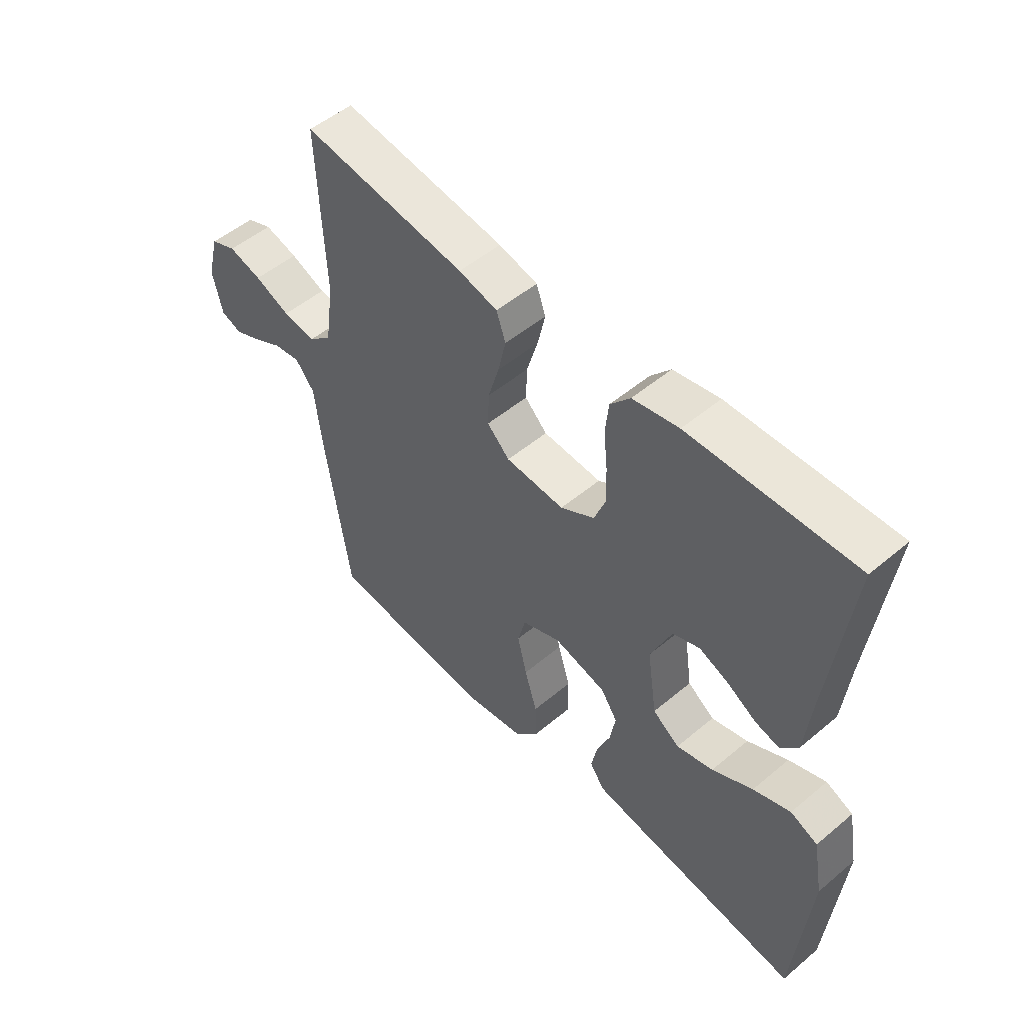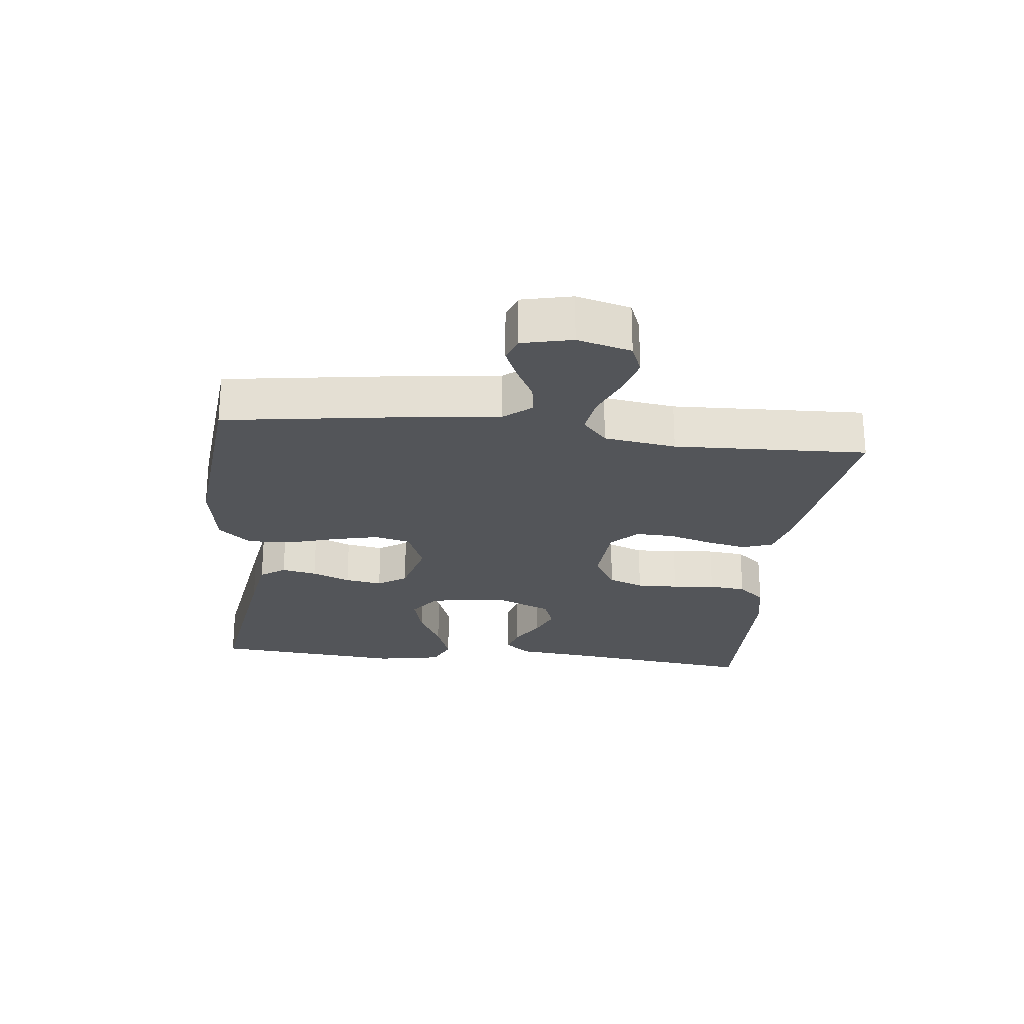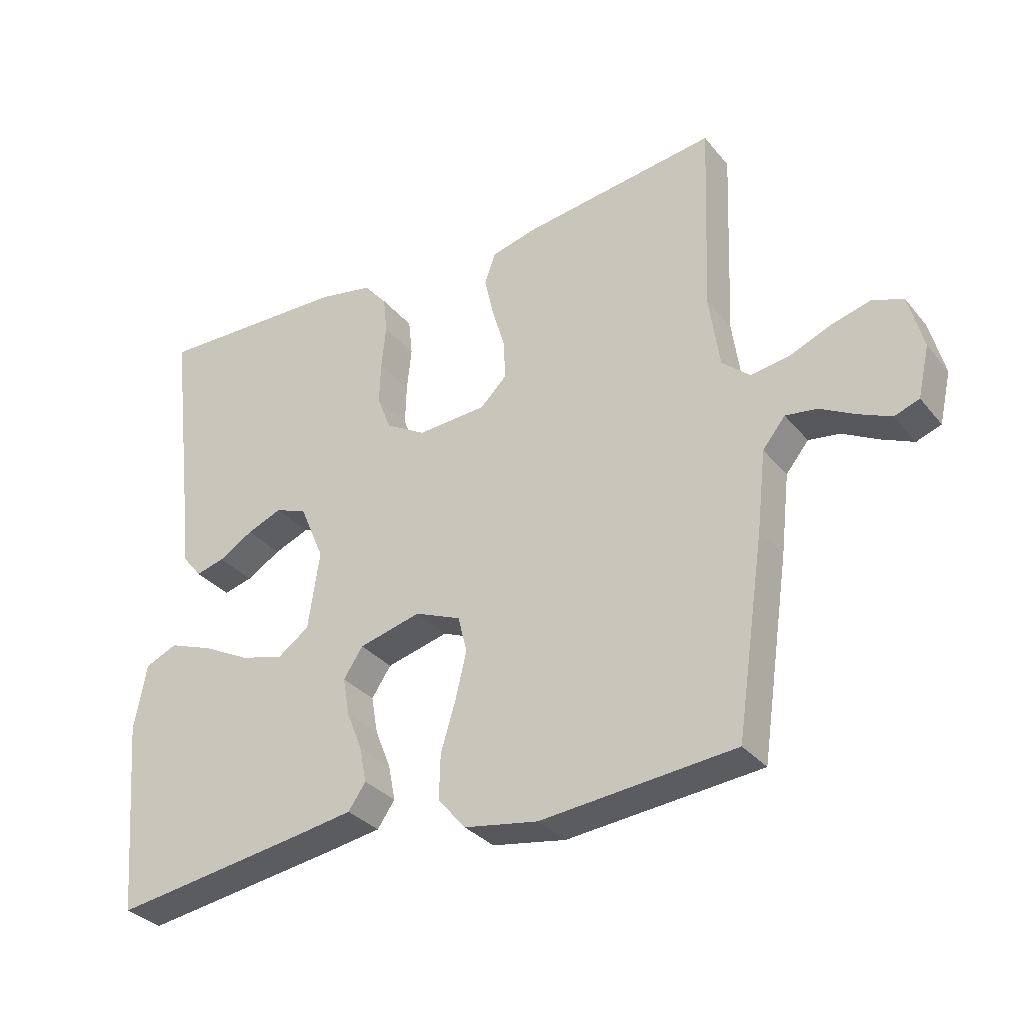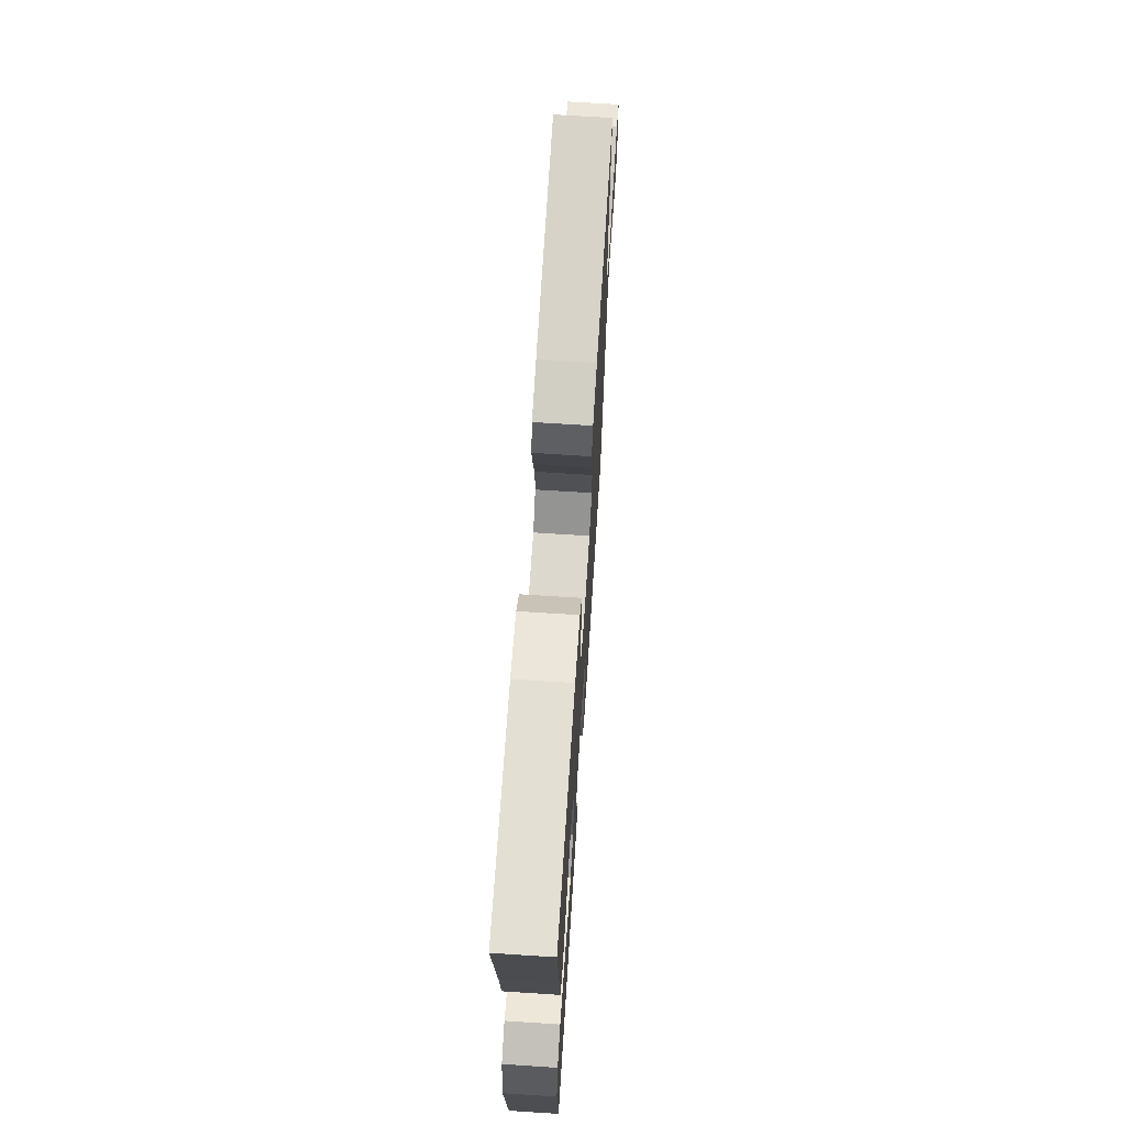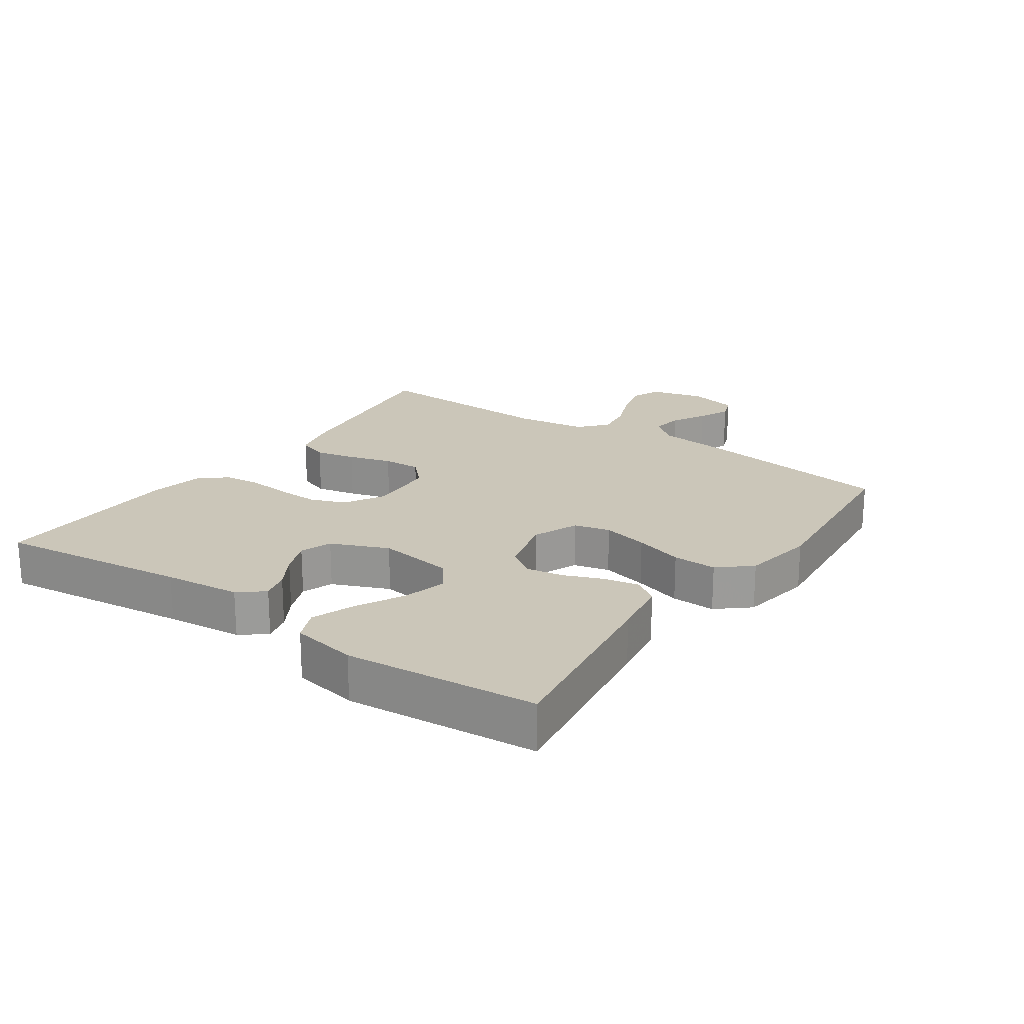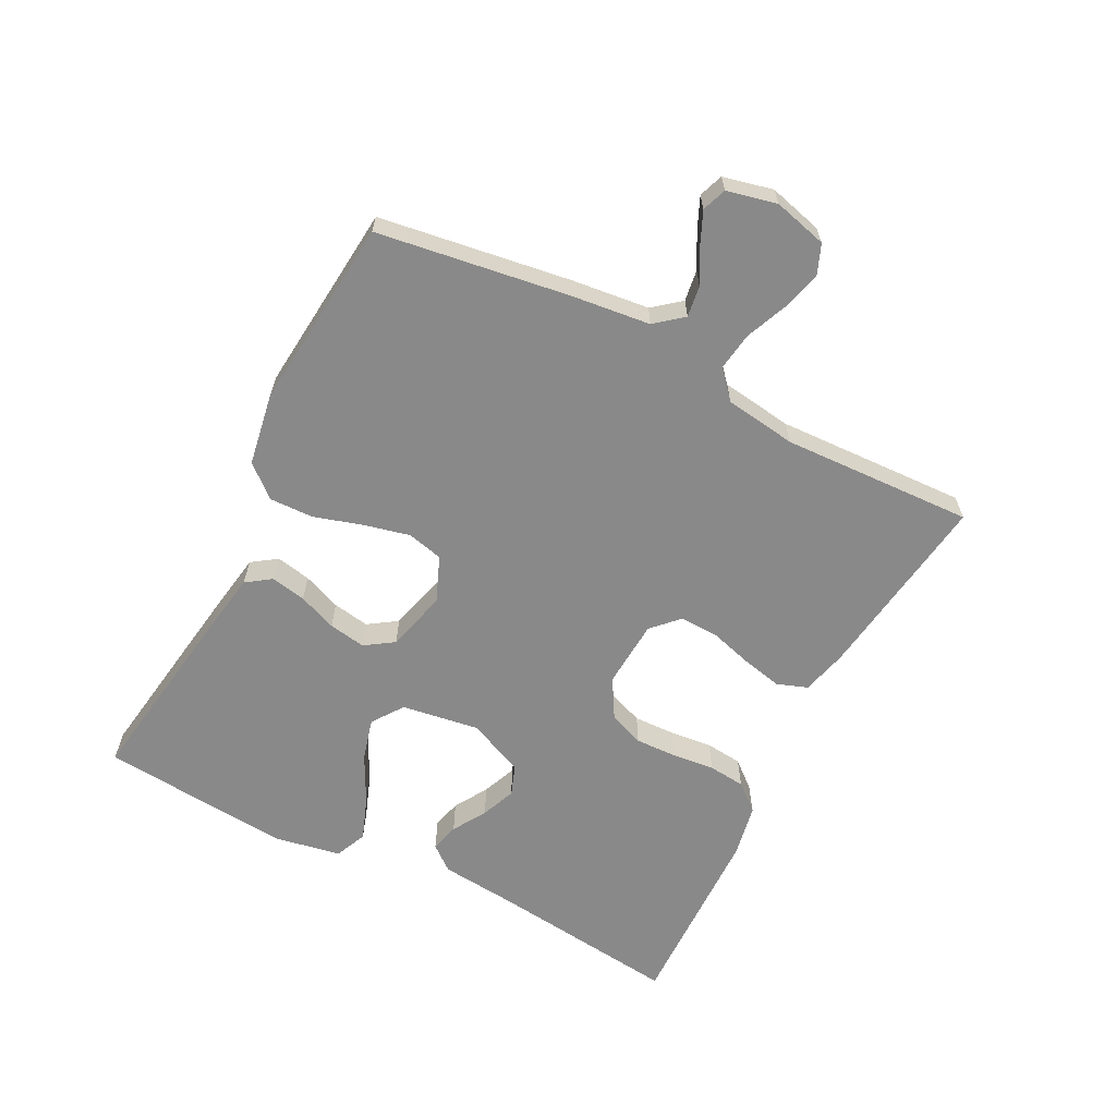
<metadata>
{"format":"obj","ext":"obj","renderer":"f3d","projection":"perspective","resolution":1024,"background":"white","views":[{"elev":51.7,"azim":47.8,"up":"+Z"},{"elev":-24.3,"azim":-96.4,"up":"+Y"},{"elev":-32.1,"azim":-147.5,"up":"+Z"},{"elev":68.4,"azim":93.7,"up":"+Z"},{"elev":20.8,"azim":124.9,"up":"+Y"},{"elev":-63.2,"azim":-117.1,"up":"+Y"}]}
</metadata>
<code>
v -0.5 0.07 0.5
v -0.2 0.07 0.458
v -0.129 0.07 0.44
v -0.112 0.07 0.392
v -0.126 0.07 0.329
v -0.146 0.07 0.261
v -0.148 0.07 0.201
v -0.107 0.07 0.161
v 0 0.07 0.154
v 0.062 0.07 0.19
v 0.083 0.07 0.245
v 0.081 0.07 0.31
v 0.074 0.07 0.377
v 0.08 0.07 0.435
v 0.116 0.07 0.477
v 0.2 0.07 0.493
v 0.5 0.07 0.5
v 0.464 0.07 0.2
v 0.452 0.07 0.08
v 0.42 0.07 0.041
v 0.375 0.07 0.053
v 0.322 0.07 0.085
v 0.268 0.07 0.107
v 0.219 0.07 0.089
v 0.181 0.07 0
v 0.199 0.07 -0.121
v 0.248 0.07 -0.156
v 0.315 0.07 -0.138
v 0.389 0.07 -0.1
v 0.457 0.07 -0.075
v 0.507 0.07 -0.097
v 0.526 0.07 -0.2
v 0.5 0.07 -0.5
v 0.2 0.07 -0.455
v 0.108 0.07 -0.44
v 0.081 0.07 -0.401
v 0.092 0.07 -0.346
v 0.116 0.07 -0.286
v 0.126 0.07 -0.228
v 0.096 0.07 -0.183
v 0 0.07 -0.158
v -0.071 0.07 -0.187
v -0.085 0.07 -0.243
v -0.068 0.07 -0.315
v -0.045 0.07 -0.391
v -0.043 0.07 -0.46
v -0.086 0.07 -0.51
v -0.2 0.07 -0.529
v -0.5 0.07 -0.5
v -0.544 0.07 -0.2
v -0.558 0.07 -0.077
v -0.593 0.07 -0.034
v -0.642 0.07 -0.041
v -0.696 0.07 -0.07
v -0.746 0.07 -0.092
v -0.784 0.07 -0.078
v -0.802 0.07 0
v -0.78 0.07 0.084
v -0.733 0.07 0.103
v -0.672 0.07 0.086
v -0.607 0.07 0.059
v -0.547 0.07 0.05
v -0.504 0.07 0.088
v -0.488 0.07 0.2
v -0.5 0 0.5
v -0.2 0 0.458
v -0.129 0 0.44
v -0.112 0 0.392
v -0.126 0 0.329
v -0.146 0 0.261
v -0.148 0 0.201
v -0.107 0 0.161
v 0 0 0.154
v 0.062 0 0.19
v 0.083 0 0.245
v 0.081 0 0.31
v 0.074 0 0.377
v 0.08 0 0.435
v 0.116 0 0.477
v 0.2 0 0.493
v 0.5 0 0.5
v 0.464 0 0.2
v 0.452 0 0.08
v 0.42 0 0.041
v 0.375 0 0.053
v 0.322 0 0.085
v 0.268 0 0.107
v 0.219 0 0.089
v 0.181 0 0
v 0.199 0 -0.121
v 0.248 0 -0.156
v 0.315 0 -0.138
v 0.389 0 -0.1
v 0.457 0 -0.075
v 0.507 0 -0.097
v 0.526 0 -0.2
v 0.5 0 -0.5
v 0.2 0 -0.455
v 0.108 0 -0.44
v 0.081 0 -0.401
v 0.092 0 -0.346
v 0.116 0 -0.286
v 0.126 0 -0.228
v 0.096 0 -0.183
v 0 0 -0.158
v -0.071 0 -0.187
v -0.085 0 -0.243
v -0.068 0 -0.315
v -0.045 0 -0.391
v -0.043 0 -0.46
v -0.086 0 -0.51
v -0.2 0 -0.529
v -0.5 0 -0.5
v -0.544 0 -0.2
v -0.558 0 -0.077
v -0.593 0 -0.034
v -0.642 0 -0.041
v -0.696 0 -0.07
v -0.746 0 -0.092
v -0.784 0 -0.078
v -0.802 0 0
v -0.78 0 0.084
v -0.733 0 0.103
v -0.672 0 0.086
v -0.607 0 0.059
v -0.547 0 0.05
v -0.504 0 0.088
v -0.488 0 0.2
f 59 60 61
f 58 59 61
f 57 58 61
f 56 57 61
f 55 56 61
f 54 55 61
f 53 54 61
f 52 53 61 62
f 51 52 62 63
f 50 51 63
f 49 50 63
f 48 49 63
f 47 48 63
f 46 47 63
f 45 46 63
f 44 45 63
f 36 37 38
f 35 36 38
f 34 35 38
f 33 34 38
f 32 33 38
f 31 32 38
f 30 31 38
f 29 30 38
f 28 29 38
f 27 28 38 39
f 26 27 39 40
f 20 21 22
f 19 20 22
f 18 19 22
f 18 22 23
f 17 18 23
f 16 17 23
f 15 16 23
f 14 15 23
f 13 14 23
f 12 13 23
f 11 12 23 24
f 4 5 6
f 3 4 6
f 2 3 6
f 1 2 6
f 64 1 6
f 64 6 7
f 43 44 63 64
f 64 7 8
f 43 64 8
f 42 43 8
f 41 42 8 9
f 41 9 10
f 40 41 10
f 26 40 10
f 25 26 10
f 10 11 24 25
f 125 124 123
f 125 123 122
f 125 122 121
f 125 121 120
f 125 120 119
f 125 119 118
f 125 118 117
f 126 125 117 116
f 127 126 116 115
f 127 115 114
f 127 114 113
f 127 113 112
f 127 112 111
f 127 111 110
f 127 110 109
f 127 109 108
f 102 101 100
f 102 100 99
f 102 99 98
f 102 98 97
f 102 97 96
f 102 96 95
f 102 95 94
f 102 94 93
f 102 93 92
f 103 102 92 91
f 104 103 91 90
f 86 85 84
f 86 84 83
f 86 83 82
f 87 86 82
f 87 82 81
f 87 81 80
f 87 80 79
f 87 79 78
f 87 78 77
f 87 77 76
f 88 87 76 75
f 70 69 68
f 70 68 67
f 70 67 66
f 70 66 65
f 70 65 128
f 71 70 128
f 128 127 108 107
f 72 71 128
f 72 128 107
f 72 107 106
f 73 72 106 105
f 74 73 105
f 74 105 104
f 74 104 90
f 74 90 89
f 89 88 75 74
f 1 65 66 2
f 2 66 67 3
f 3 67 68 4
f 4 68 69 5
f 5 69 70 6
f 6 70 71 7
f 7 71 72 8
f 8 72 73 9
f 9 73 74 10
f 10 74 75 11
f 11 75 76 12
f 12 76 77 13
f 13 77 78 14
f 14 78 79 15
f 15 79 80 16
f 16 80 81 17
f 17 81 82 18
f 18 82 83 19
f 19 83 84 20
f 20 84 85 21
f 21 85 86 22
f 22 86 87 23
f 23 87 88 24
f 24 88 89 25
f 25 89 90 26
f 26 90 91 27
f 27 91 92 28
f 28 92 93 29
f 29 93 94 30
f 30 94 95 31
f 31 95 96 32
f 32 96 97 33
f 33 97 98 34
f 34 98 99 35
f 35 99 100 36
f 36 100 101 37
f 37 101 102 38
f 38 102 103 39
f 39 103 104 40
f 40 104 105 41
f 41 105 106 42
f 42 106 107 43
f 43 107 108 44
f 44 108 109 45
f 45 109 110 46
f 46 110 111 47
f 47 111 112 48
f 48 112 113 49
f 49 113 114 50
f 50 114 115 51
f 51 115 116 52
f 52 116 117 53
f 53 117 118 54
f 54 118 119 55
f 55 119 120 56
f 56 120 121 57
f 57 121 122 58
f 58 122 123 59
f 59 123 124 60
f 60 124 125 61
f 61 125 126 62
f 62 126 127 63
f 63 127 128 64
f 64 128 65 1

</code>
